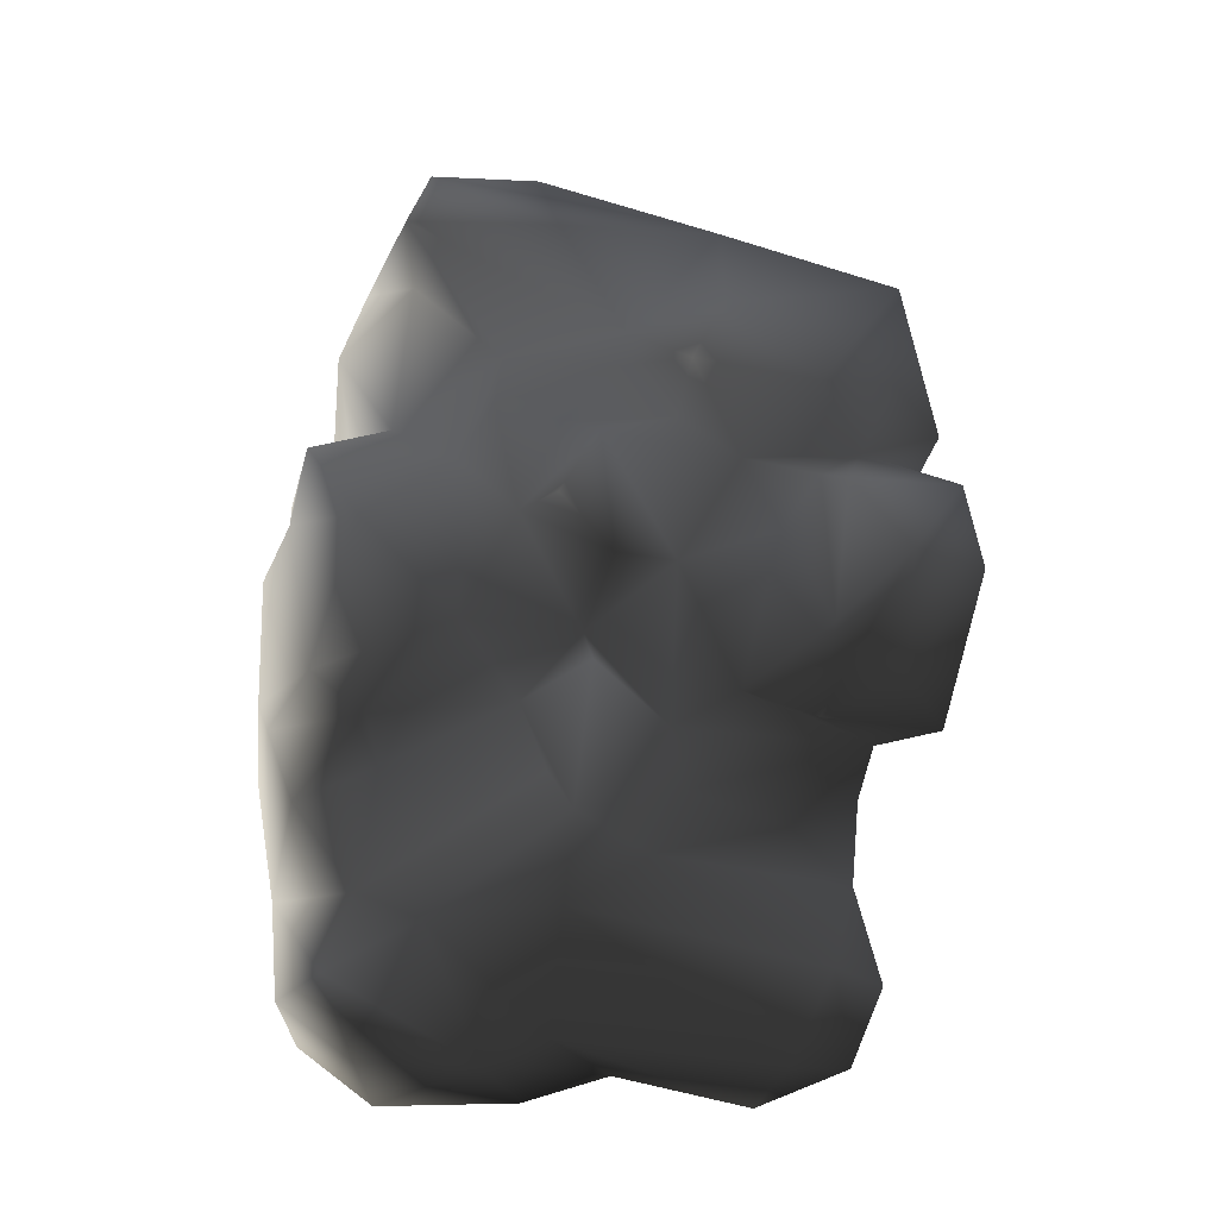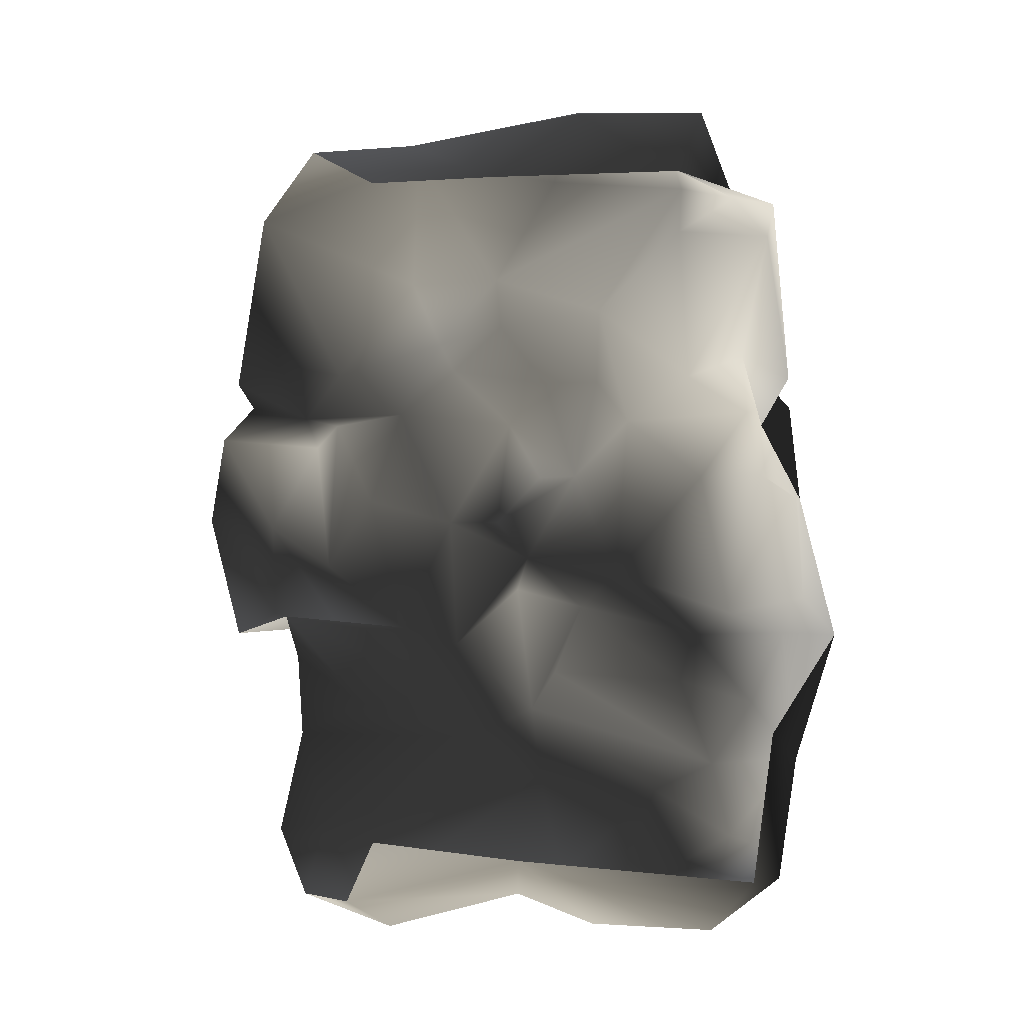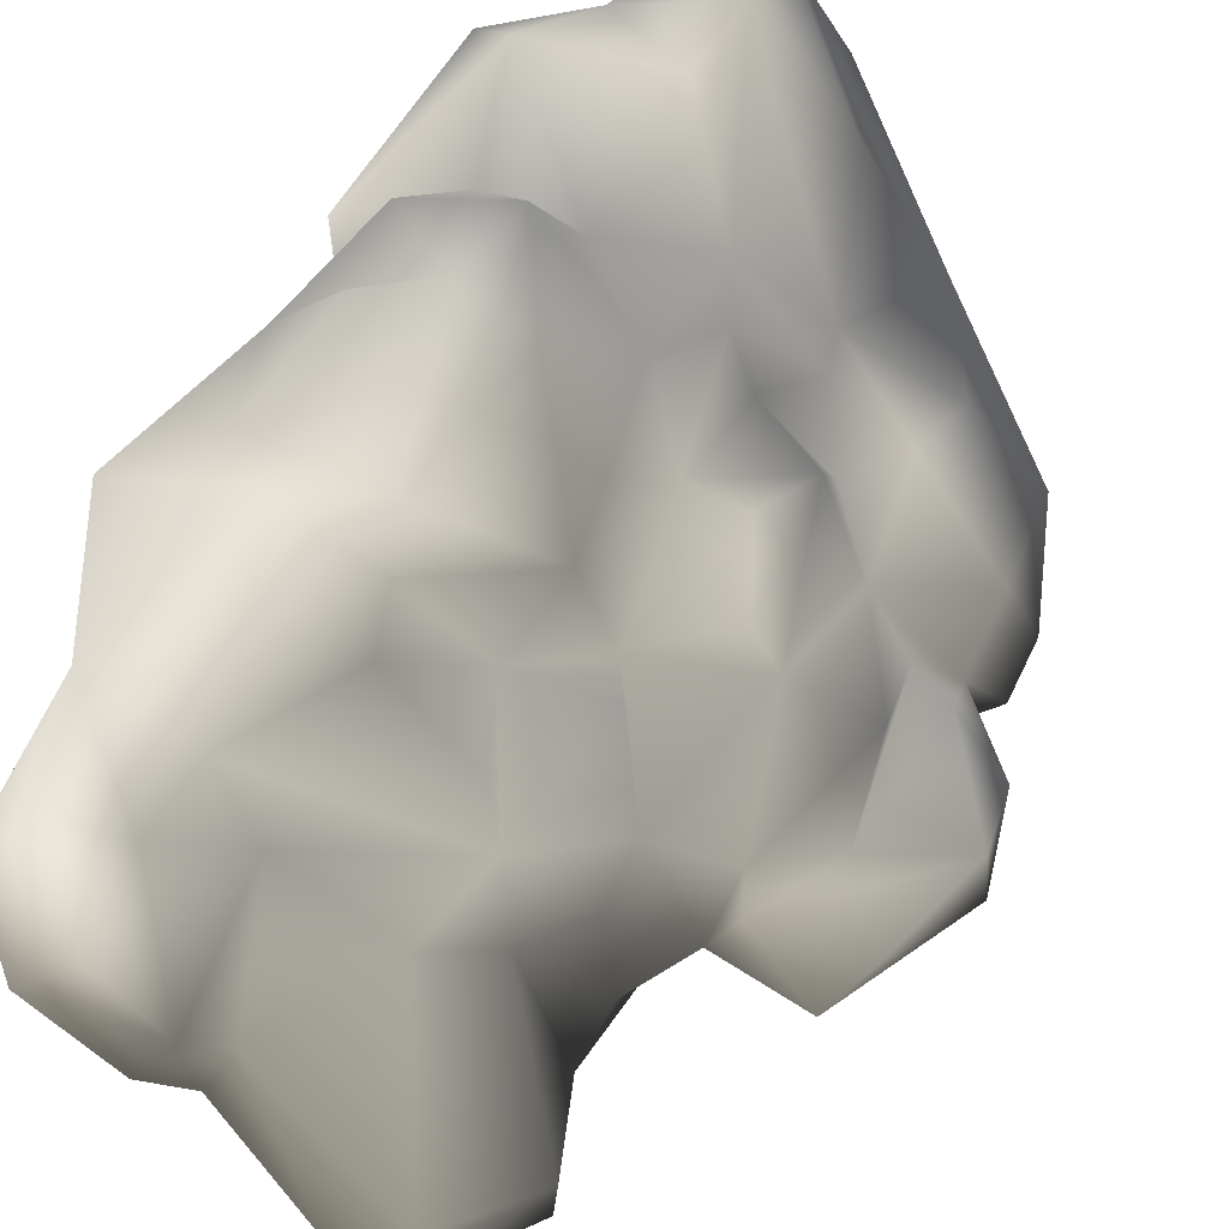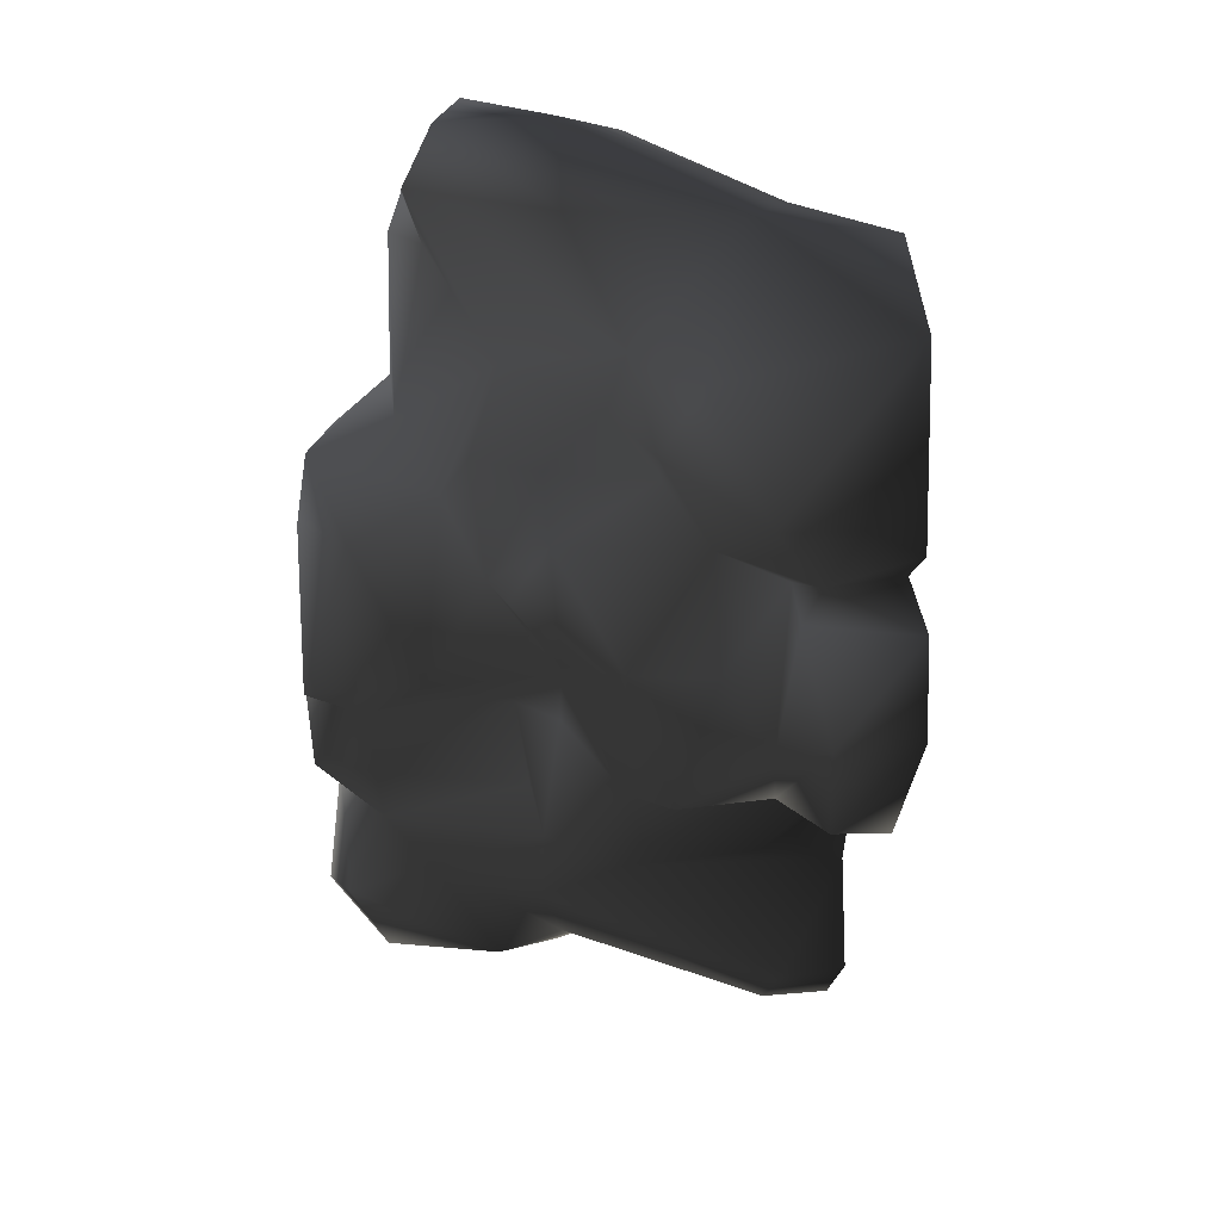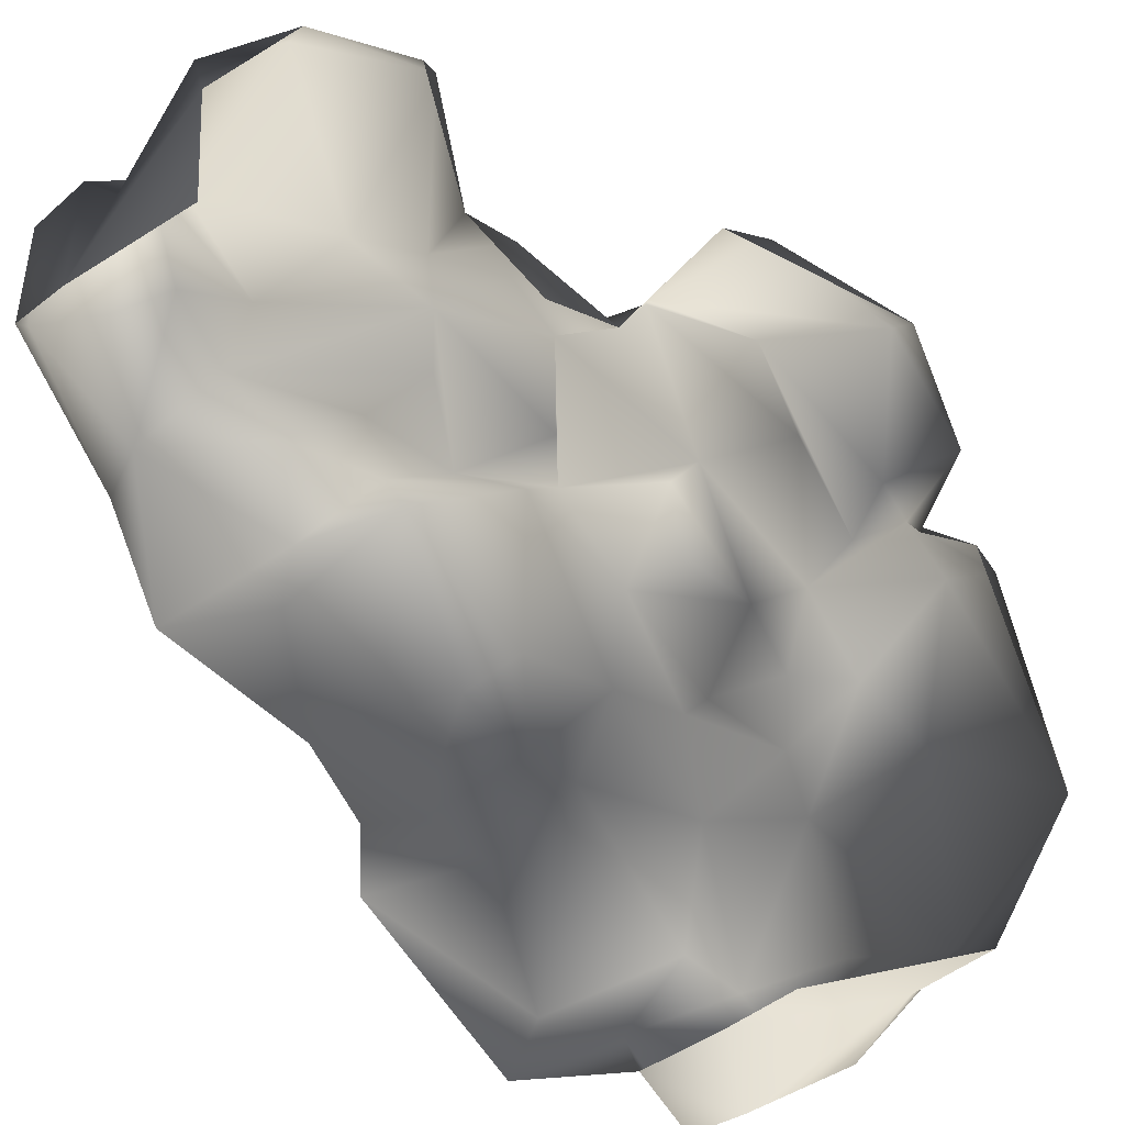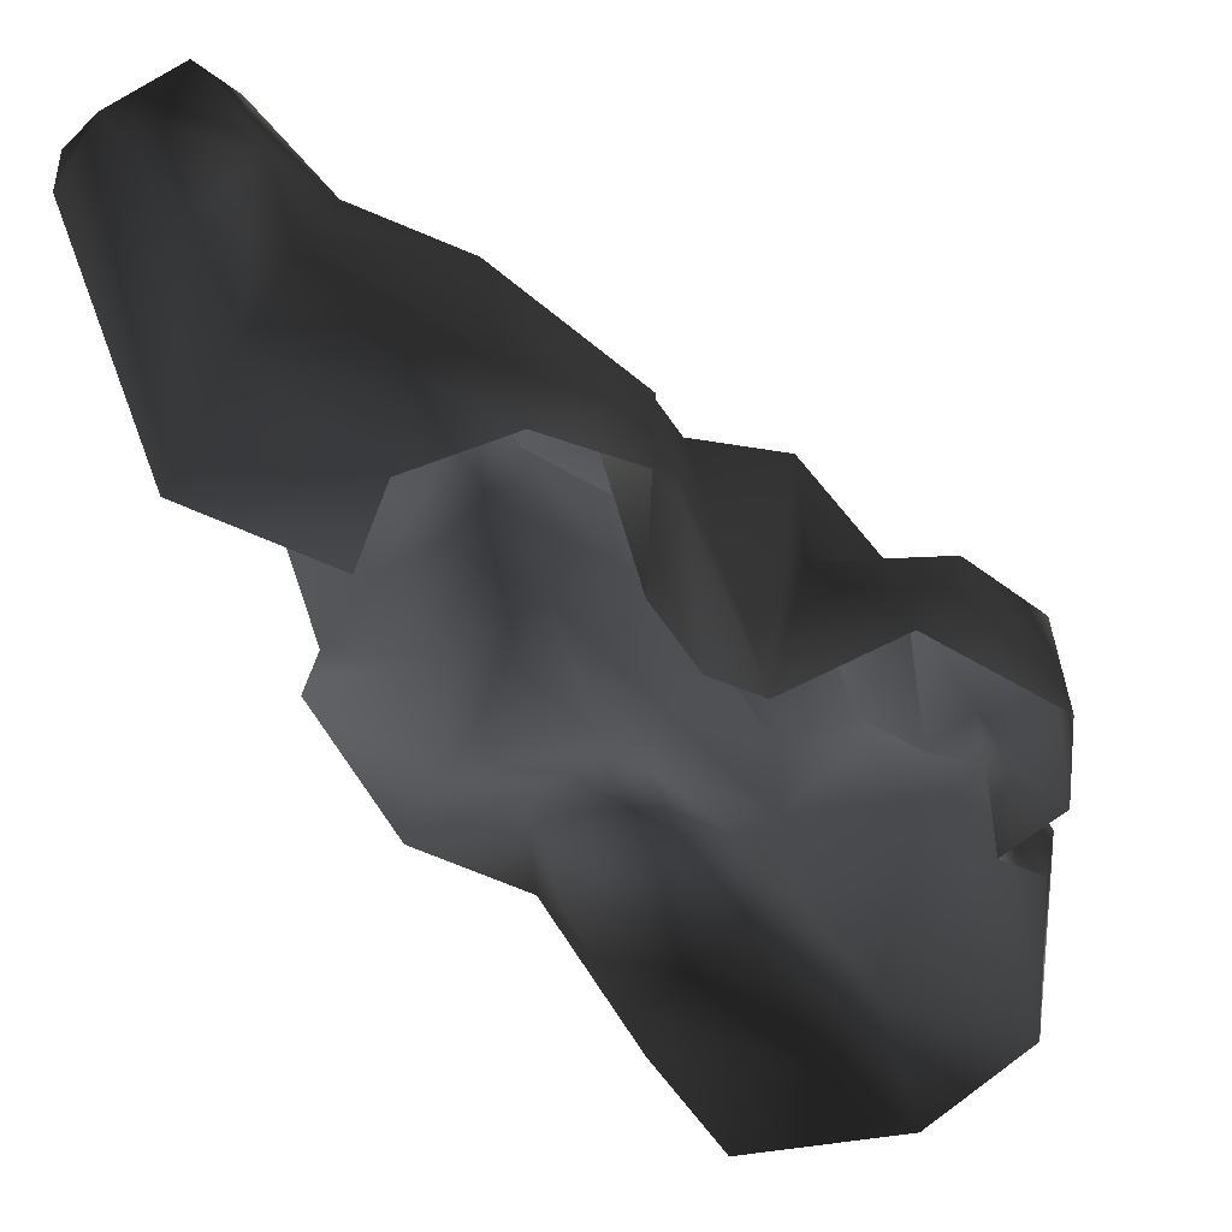
<metadata>
{"format":"obj","ext":"obj","renderer":"f3d","projection":"perspective","resolution":1024,"background":"white","views":[{"elev":-14.8,"azim":-134.9,"up":"+Z"},{"elev":-13.5,"azim":40.1,"up":"+Z"},{"elev":71.0,"azim":-147.2,"up":"+Y"},{"elev":32.2,"azim":-112.9,"up":"+Z"},{"elev":-79.8,"azim":-139.5,"up":"+Y"},{"elev":-35.3,"azim":-156.6,"up":"+Y"}]}
</metadata>
<code>
v 0.5233 0.1062 4.225
v 1.468 1.935 4.979
v 2.233 0.9955 4.424
v 2.965 2.324 4.681
v 1.994 2.941 4.879
v 0.09816 0.676 4.356
v 0.977 2.109 4.293
v 0.4114 1.708 3.085
v -0.6745 1.448 3.197
v -1.365 -0.3781 3.64
v -1.652 1.2 2.195
v -0.2569 -0.6816 4.1
v 0.9731 -0.9977 3.312
v 1.73 0.1003 3.529
v 2.852 2.004 3.905
v -0.5934 1.842 2.531
v -0.7917 1.373 1.584
v -1.713 0.7297 1.558
v -1.316 0.846 1.423
v -1.487 1.615 0.6782
v -1.731 1.16 -0.1542
v -1.763 0.9664 1.262
v -2.364 0.01711 1.263
v -1.76 -0.08717 1.517
v -2.558 1.016 0.4062
v -1.234 1.921 -0.8461
v -0.7352 2.211 0.4107
v -0.2679 2.753 1.662
v -0.5239 2.101 -1.102
v 0.2756 2.438 -0.1298
v -1.31 0.9209 -0.951
v -2.298 0.8563 -0.6986
v -2.082 0.0826 -1.071
v -2.685 0.1474 0.3555
v -1.067 -0.1492 -1.032
v -0.5717 1.973 -1.678
v 0.112 2.713 -1.856
v 0.01664 2.565 -0.4506
v 0.8651 2.703 -0.7407
v 0.4567 2.714 -1.465
v 1.287 4.039 -1.486
v 1.899 3.783 -2.541
v 1.29 3.494 -2.822
v 1.818 4.228 -3.324
v 1.18 2.83 -4.107
v 0.9508 2.199 -3.837
v 2.947 3.923 -2.548
v 2.021 4.449 -1.77
v 2.538 4.36 -1.013
v 3.743 3.53 -1.291
v 3.198 3.084 -2.382
v 1.508 4.019 -0.961
v 0.6129 3.695 -0.148
v 0.4687 3.1 0.9631
v 1.12 3.301 1.576
v -0.4205 2.712 0.4576
v 1.613 4.092 0.9614
v 1.623 4.613 -0.6281
v -0.0703 3.096 1.034
v 0.7861 3.134 2.09
v 1.199 2.658 2.781
v 0.2292 1.999 2.62
v 0.4857 2.516 1.99
v -0.2062 1.655 2.073
v 1.907 3.457 2.014
v 2.112 3.043 3.666
v 3.393 2.96 3.266
v 2.864 3.18 2.005
v 2.179 4.272 1.704
v 3.778 2.704 1.444
v 3.822 2.438 3.386
v 3.151 3.691 1.44
v 3.379 2.75 0.992
v 2.945 2.954 3.844
v 2.006 3.254 4.296
v 3.403 3.454 0.2814
v 2.285 4.368 0.9374
v 2.965 2.324 4.681
v 2.852 2.004 3.905
v 2.865 4.224 0.5198
v 2.95 4.166 -0.6757
v 3.403 3.454 0.2814
v 0.05767 -0.2591 -4.204
v 0.03441 0.4241 -4.43
v -0.7523 -0.06638 -4.08
v 1.211 1.144 -4.103
v 1.844 0.396 -3.836
v 1.475 2.076 -4.39
v 2.208 3.251 -4.441
v 2.841 3.172 -3.957
v 1.769 3.856 -4.101
v 2.407 4.267 -3.541
v 2.866 3.635 -3.885
v 2.208 3.251 -4.441
v 0.582 -0.4243 -3.634
v 2.841 3.172 -3.957
v 0.2575 2.698 -2.717
v -0.5546 0.5739 -4.093
v -1.213 0.6761 -3.235
v -0.1929 2.01 -2.229
v -0.7691 -0.147 -2.355
v -0.8506 0.848 -1.914
v -0.8084 -0.2017 -1.526
v -1.233 0.009637 -3.353
v -2.008 -0.1096 1.852
v -1.981 0.497 2.237
g Cliff2_(13)_2416_99
f 1 3 2
f 4 2 3
f 4 5 2
f 2 6 1
f 2 7 6
f 2 5 7
f 6 7 8
f 9 6 8
f 6 9 10
f 11 10 9
f 6 10 12
f 12 1 6
f 1 12 13
f 14 1 13
f 3 1 14
f 15 4 3
f 15 3 14
f 16 9 8
f 9 16 11
f 16 17 11
f 17 18 11
f 18 17 19
f 17 20 19
f 21 19 20
f 19 21 22
f 19 22 18
f 18 22 23
f 24 18 23
f 23 22 25
f 21 25 22
f 20 26 21
f 20 27 26
f 27 20 17
f 28 27 17
f 29 26 27
f 29 27 30
f 26 31 21
f 21 31 25
f 31 32 25
f 32 31 33
f 32 33 34
f 25 32 34
f 34 23 25
f 31 35 33
f 26 35 31
f 26 29 35
f 29 36 35
f 29 37 36
f 37 29 38
f 38 29 30
f 39 37 38
f 39 38 30
f 39 40 37
f 40 39 41
f 41 42 40
f 37 40 42
f 37 42 43
f 44 43 42
f 43 44 45
f 43 45 46
f 44 42 47
f 42 48 47
f 41 48 42
f 47 48 49
f 50 47 49
f 50 51 47
f 52 41 39
f 49 48 52
f 41 52 48
f 53 52 39
f 53 39 30
f 30 54 53
f 55 53 54
f 30 56 54
f 57 53 55
f 58 53 57
f 53 58 52
f 52 58 49
f 54 56 59
f 55 54 60
f 55 60 61
f 60 62 61
f 63 60 54
f 60 63 62
f 63 64 62
f 64 16 62
f 28 63 54
f 64 63 28
f 56 28 59
f 54 59 28
f 61 65 55
f 61 66 65
f 65 66 67
f 68 65 67
f 69 65 68
f 70 68 67
f 71 70 67
f 72 69 68
f 70 73 68
f 72 68 73
f 66 74 67
f 74 71 67
f 66 75 74
f 73 76 72
f 76 77 72
f 77 69 72
f 61 75 66
f 75 61 8
f 69 55 65
f 8 7 75
f 5 74 75
f 5 75 7
f 5 78 74
f 78 79 74
f 79 71 74
f 62 8 61
f 62 16 8
f 57 77 58
f 80 58 77
f 81 58 80
f 82 81 80
f 77 82 80
f 82 50 81
f 49 58 81
f 81 50 49
f 69 57 55
f 69 77 57
f 17 16 64
f 64 28 17
f 28 56 27
f 27 56 30
f 83 85 84
f 86 83 84
f 83 86 87
f 46 86 84
f 45 86 46
f 86 45 88
f 88 87 86
f 89 87 88
f 88 45 89
f 87 89 90
f 91 89 45
f 44 91 45
f 92 91 44
f 91 92 93
f 47 93 92
f 44 47 92
f 94 91 93
f 95 83 87
f 96 94 93
f 51 93 47
f 51 96 93
f 97 46 98
f 99 97 98
f 100 97 99
f 100 99 101
f 102 100 101
f 102 101 103
f 85 99 98
f 101 99 104
f 104 99 85
f 35 102 103
f 97 43 46
f 37 43 97
f 37 97 100
f 36 37 100
f 36 100 102
f 35 36 102
f 85 98 84
f 84 98 46
f 105 18 24
f 106 18 105
f 105 10 106
f 10 11 106
f 11 18 106

</code>
